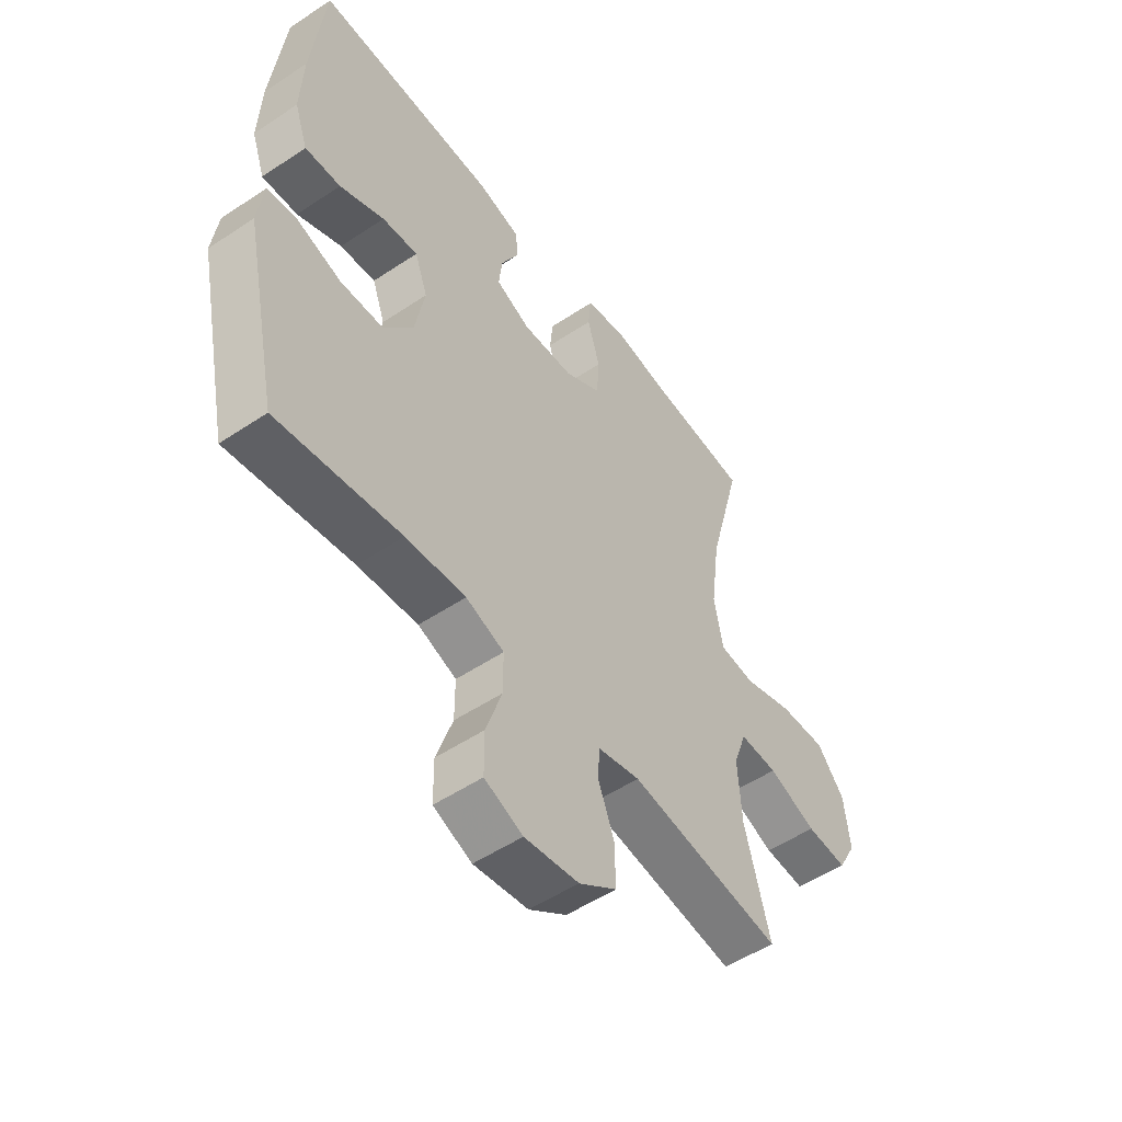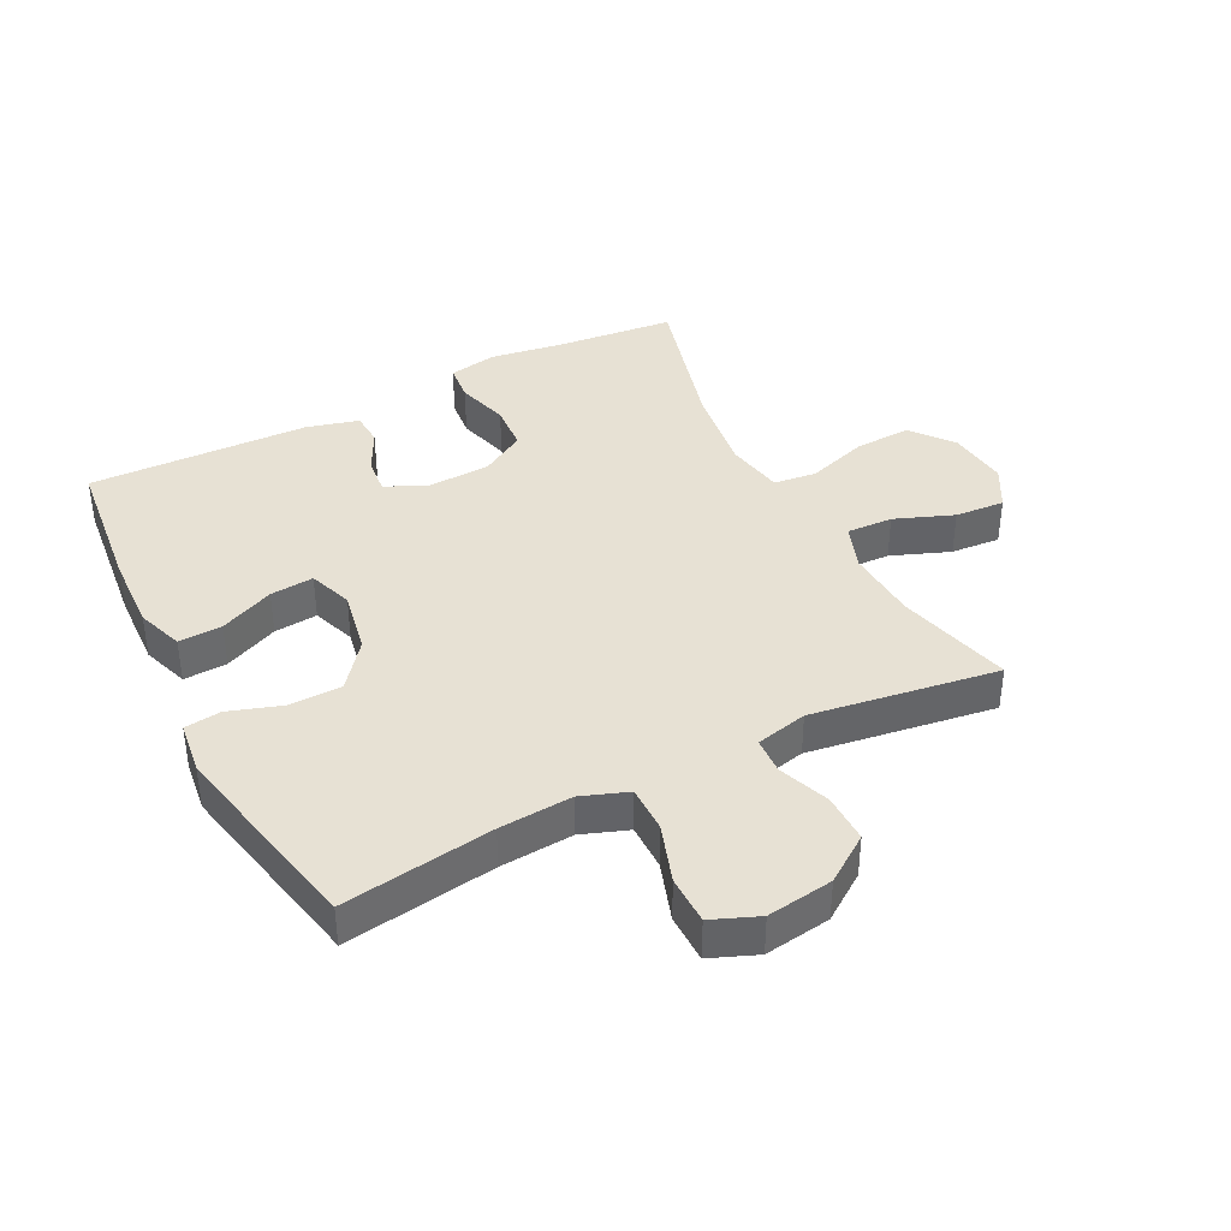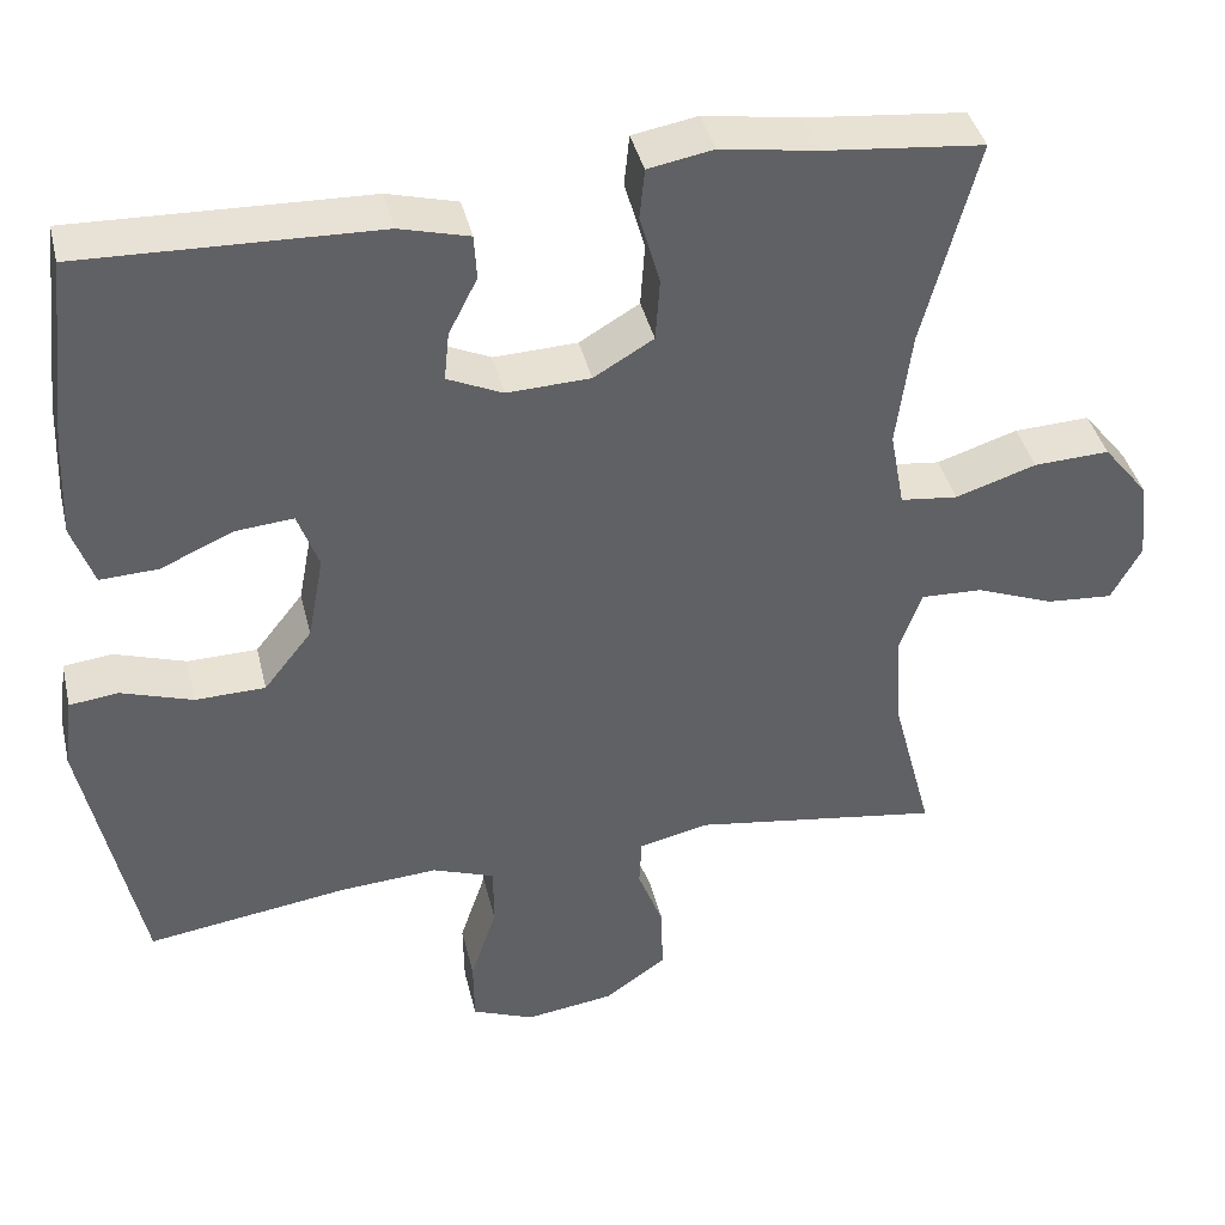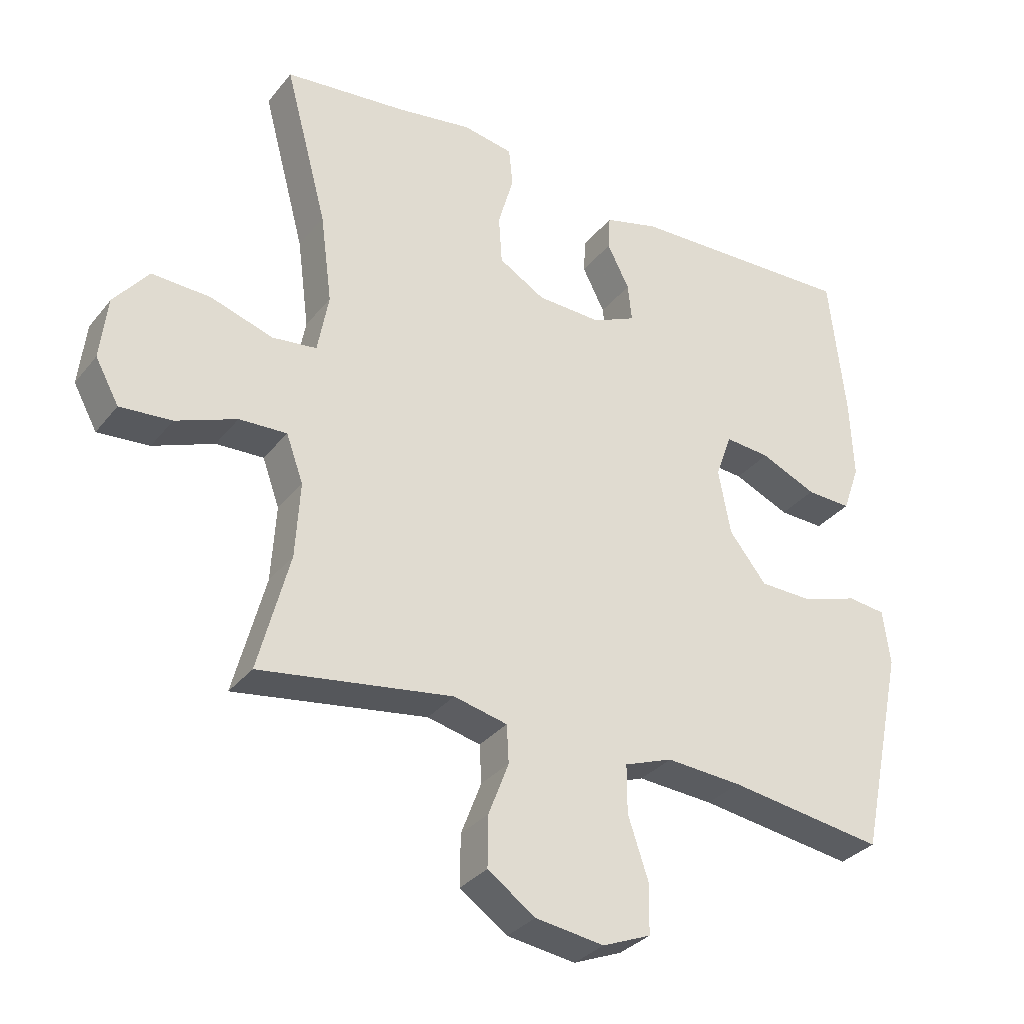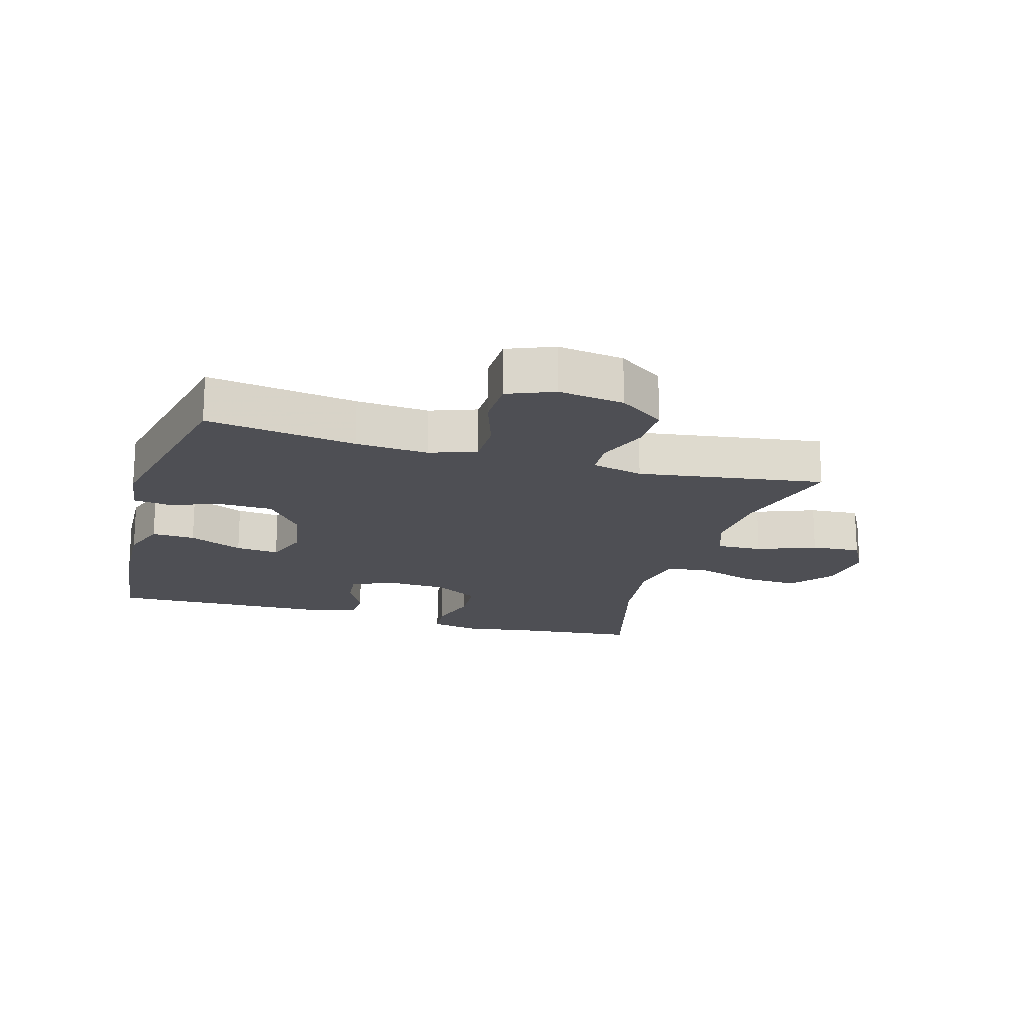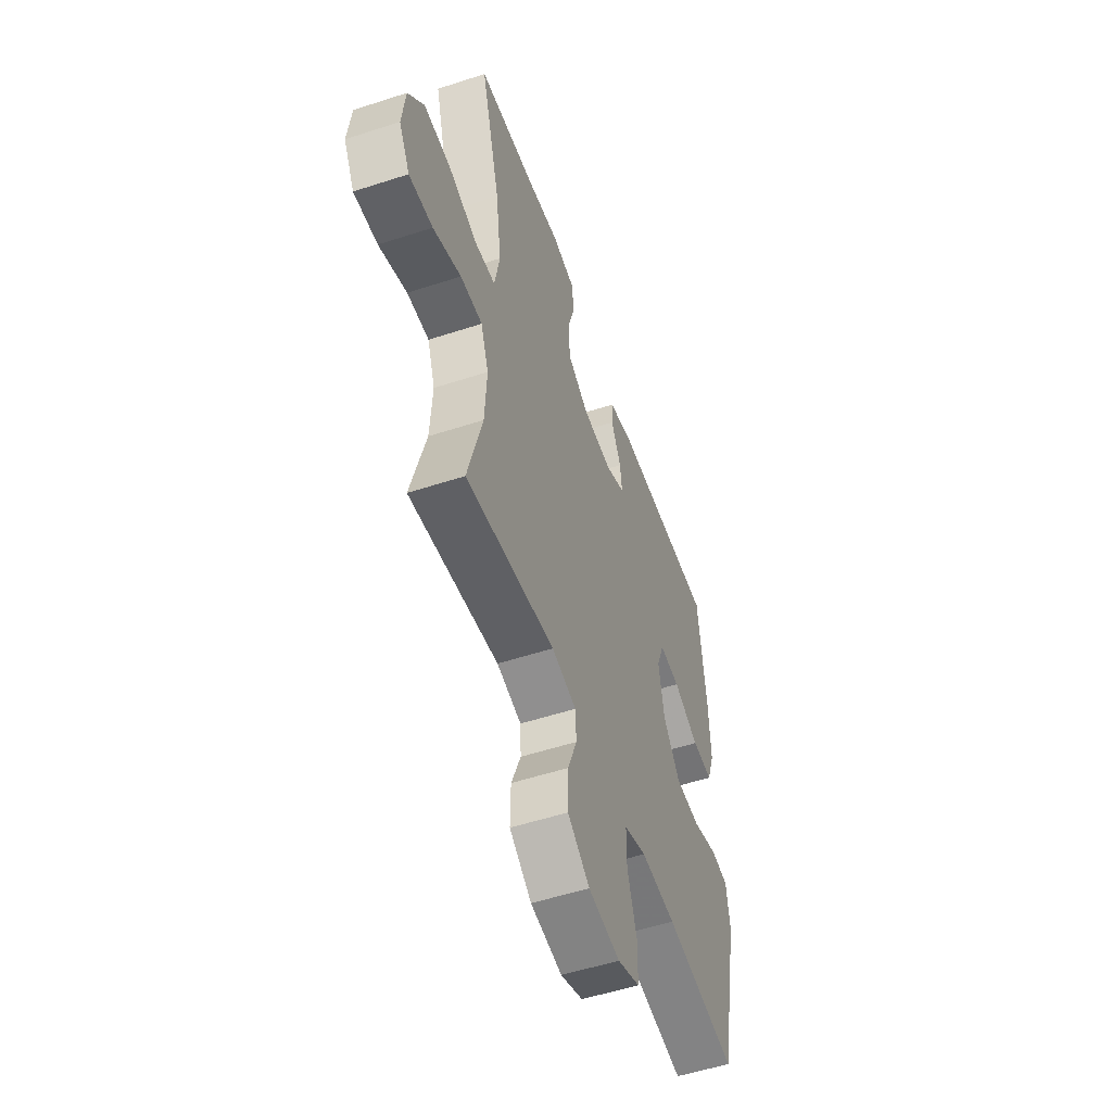
<metadata>
{"format":"obj","ext":"obj","renderer":"f3d","projection":"perspective","resolution":1024,"background":"white","views":[{"elev":-52.5,"azim":125.7,"up":"+Z"},{"elev":39.4,"azim":153.0,"up":"+Y"},{"elev":40.1,"azim":166.8,"up":"+Z"},{"elev":-32.2,"azim":-31.9,"up":"+Z"},{"elev":-18.3,"azim":163.8,"up":"+Y"},{"elev":-53.7,"azim":-70.8,"up":"+Z"}]}
</metadata>
<code>
v 0.5 0.07 -0.5
v 0.261 0.07 -0.465
v 0.145 0.07 -0.457
v 0.071 0.07 -0.484
v 0.071 0.07 -0.558
v 0.102 0.07 -0.651
v 0.101 0.07 -0.728
v 0.027 0.07 -0.758
v -0.078 0.07 -0.743
v -0.151 0.07 -0.692
v -0.15 0.07 -0.614
v -0.119 0.07 -0.533
v -0.122 0.07 -0.475
v -0.204 0.07 -0.456
v -0.5 0.07 -0.5
v -0.452 0.07 -0.318
v -0.445 0.07 -0.202
v -0.471 0.07 -0.13
v -0.544 0.07 -0.133
v -0.637 0.07 -0.169
v -0.716 0.07 -0.175
v -0.752 0.07 -0.109
v -0.741 0.07 -0.013
v -0.688 0.07 0.053
v -0.598 0.07 0.049
v -0.502 0.07 0.018
v -0.434 0.07 0.026
v -0.417 0.07 0.118
v -0.435 0.07 0.256
v -0.5 0.07 0.5
v -0.312 0.07 0.519
v -0.196 0.07 0.537
v -0.119 0.07 0.523
v -0.113 0.07 0.463
v -0.137 0.07 0.38
v -0.132 0.07 0.305
v -0.061 0.07 0.263
v 0.038 0.07 0.259
v 0.104 0.07 0.289
v 0.098 0.07 0.347
v 0.064 0.07 0.414
v 0.067 0.07 0.467
v 0.15 0.07 0.489
v 0.5 0.07 0.5
v 0.525 0.07 0.274
v 0.53 0.07 0.154
v 0.504 0.07 0.08
v 0.435 0.07 0.083
v 0.349 0.07 0.121
v 0.28 0.07 0.127
v 0.255 0.07 0.058
v 0.274 0.07 -0.043
v 0.331 0.07 -0.115
v 0.414 0.07 -0.117
v 0.499 0.07 -0.089
v 0.557 0.07 -0.096
v 0.568 0.07 -0.181
v 0.5 0 -0.5
v 0.261 0 -0.465
v 0.145 0 -0.457
v 0.071 0 -0.484
v 0.071 0 -0.558
v 0.102 0 -0.651
v 0.101 0 -0.728
v 0.027 0 -0.758
v -0.078 0 -0.743
v -0.151 0 -0.692
v -0.15 0 -0.614
v -0.119 0 -0.533
v -0.122 0 -0.475
v -0.204 0 -0.456
v -0.5 0 -0.5
v -0.452 0 -0.318
v -0.445 0 -0.202
v -0.471 0 -0.13
v -0.544 0 -0.133
v -0.637 0 -0.169
v -0.716 0 -0.175
v -0.752 0 -0.109
v -0.741 0 -0.013
v -0.688 0 0.053
v -0.598 0 0.049
v -0.502 0 0.018
v -0.434 0 0.026
v -0.417 0 0.118
v -0.435 0 0.256
v -0.5 0 0.5
v -0.312 0 0.519
v -0.196 0 0.537
v -0.119 0 0.523
v -0.113 0 0.463
v -0.137 0 0.38
v -0.132 0 0.305
v -0.061 0 0.263
v 0.038 0 0.259
v 0.104 0 0.289
v 0.098 0 0.347
v 0.064 0 0.414
v 0.067 0 0.467
v 0.15 0 0.489
v 0.5 0 0.5
v 0.525 0 0.274
v 0.53 0 0.154
v 0.504 0 0.08
v 0.435 0 0.083
v 0.349 0 0.121
v 0.28 0 0.127
v 0.255 0 0.058
v 0.274 0 -0.043
v 0.331 0 -0.115
v 0.414 0 -0.117
v 0.499 0 -0.089
v 0.557 0 -0.096
v 0.568 0 -0.181
f 57 1 2
f 56 57 2
f 55 56 2
f 54 55 2
f 53 54 2 3
f 52 53 3 4
f 51 52 4
f 47 48 49
f 46 47 49
f 45 46 49
f 44 45 49
f 43 44 49
f 42 43 49
f 41 42 49
f 40 41 49
f 39 40 49 50
f 38 39 50 51
f 33 34 35
f 32 33 35
f 31 32 35
f 31 35 36
f 30 31 36
f 29 30 36
f 28 29 36 37
f 24 25 26
f 23 24 26
f 22 23 26
f 21 22 26
f 20 21 26
f 19 20 26
f 18 19 26 27
f 17 18 27
f 14 15 16
f 13 14 16 17
f 10 11 12
f 9 10 12
f 8 9 12
f 7 8 12
f 6 7 12
f 5 6 12
f 4 5 12 13
f 37 38 51
f 28 37 51
f 27 28 51
f 17 27 51
f 13 17 51
f 4 13 51
f 59 58 114
f 59 114 113
f 59 113 112
f 59 112 111
f 60 59 111 110
f 61 60 110 109
f 61 109 108
f 106 105 104
f 106 104 103
f 106 103 102
f 106 102 101
f 106 101 100
f 106 100 99
f 106 99 98
f 106 98 97
f 107 106 97 96
f 108 107 96 95
f 92 91 90
f 92 90 89
f 92 89 88
f 93 92 88
f 93 88 87
f 93 87 86
f 94 93 86 85
f 83 82 81
f 83 81 80
f 83 80 79
f 83 79 78
f 83 78 77
f 83 77 76
f 84 83 76 75
f 84 75 74
f 73 72 71
f 74 73 71 70
f 69 68 67
f 69 67 66
f 69 66 65
f 69 65 64
f 69 64 63
f 69 63 62
f 70 69 62 61
f 108 95 94
f 108 94 85
f 108 85 84
f 108 84 74
f 108 74 70
f 108 70 61
f 1 58 59 2
f 2 59 60 3
f 3 60 61 4
f 4 61 62 5
f 5 62 63 6
f 6 63 64 7
f 7 64 65 8
f 8 65 66 9
f 9 66 67 10
f 10 67 68 11
f 11 68 69 12
f 12 69 70 13
f 13 70 71 14
f 14 71 72 15
f 15 72 73 16
f 16 73 74 17
f 17 74 75 18
f 18 75 76 19
f 19 76 77 20
f 20 77 78 21
f 21 78 79 22
f 22 79 80 23
f 23 80 81 24
f 24 81 82 25
f 25 82 83 26
f 26 83 84 27
f 27 84 85 28
f 28 85 86 29
f 29 86 87 30
f 30 87 88 31
f 31 88 89 32
f 32 89 90 33
f 33 90 91 34
f 34 91 92 35
f 35 92 93 36
f 36 93 94 37
f 37 94 95 38
f 38 95 96 39
f 39 96 97 40
f 40 97 98 41
f 41 98 99 42
f 42 99 100 43
f 43 100 101 44
f 44 101 102 45
f 45 102 103 46
f 46 103 104 47
f 47 104 105 48
f 48 105 106 49
f 49 106 107 50
f 50 107 108 51
f 51 108 109 52
f 52 109 110 53
f 53 110 111 54
f 54 111 112 55
f 55 112 113 56
f 56 113 114 57
f 57 114 58 1

</code>
